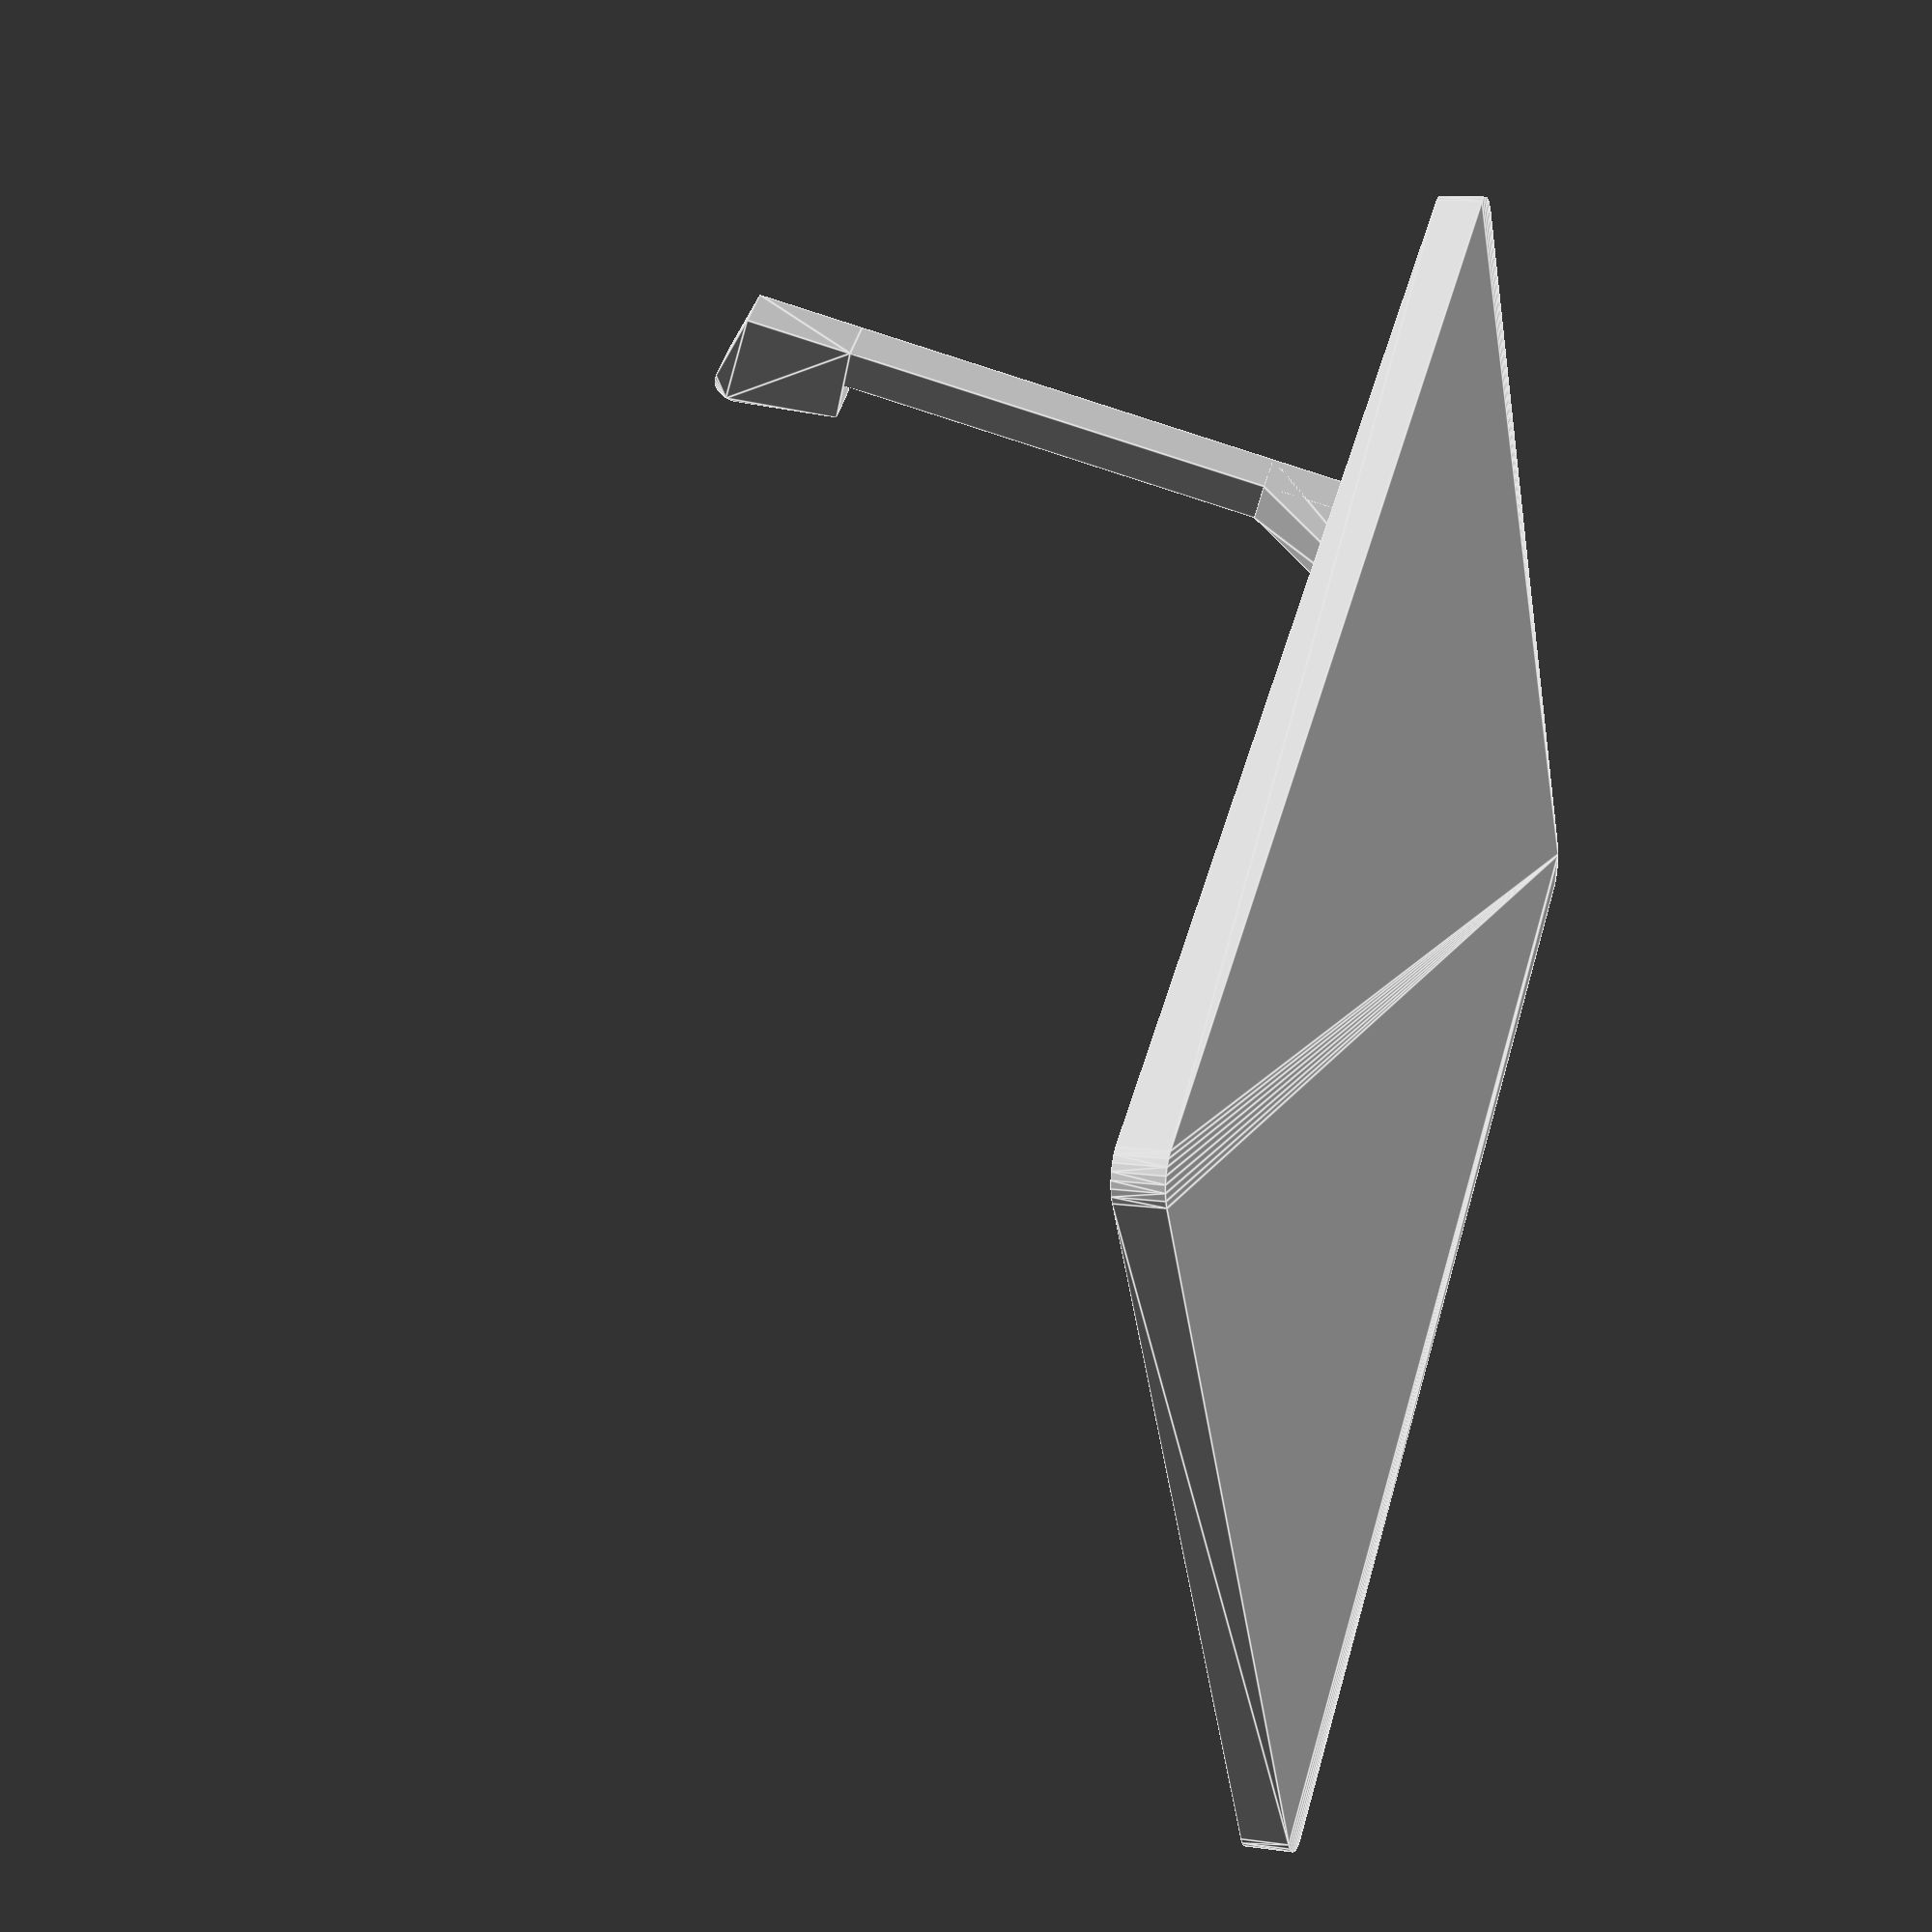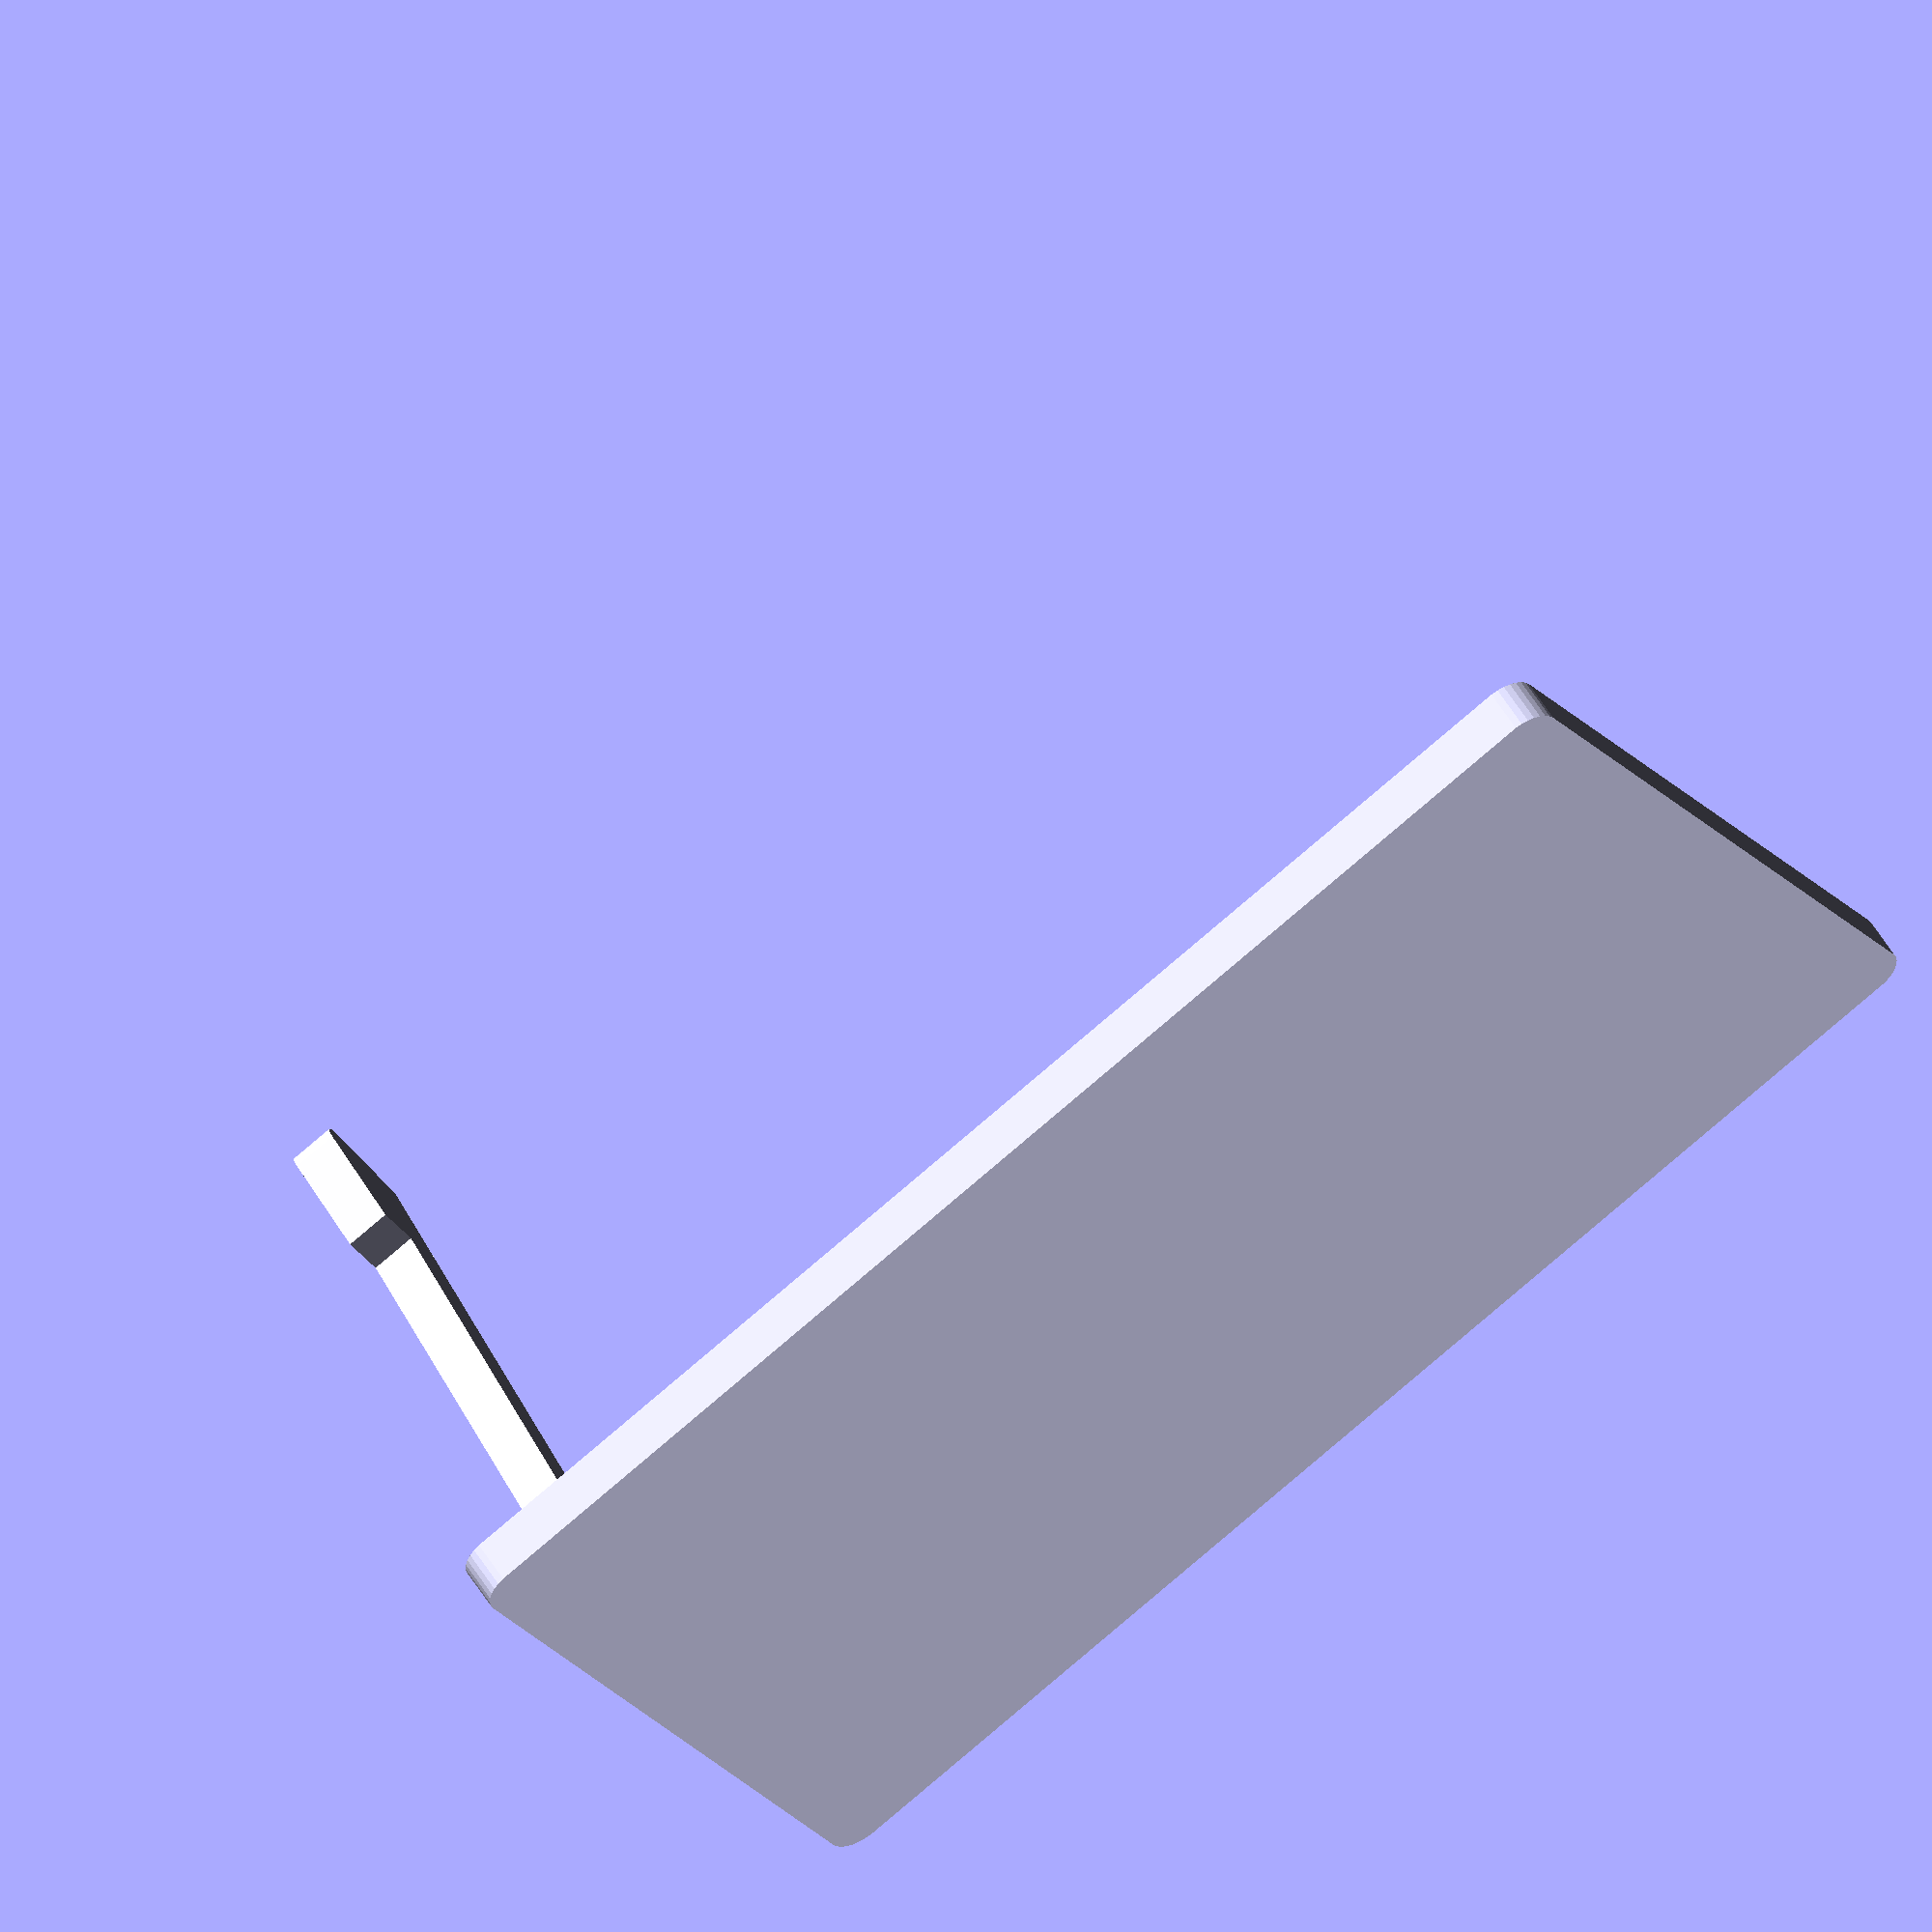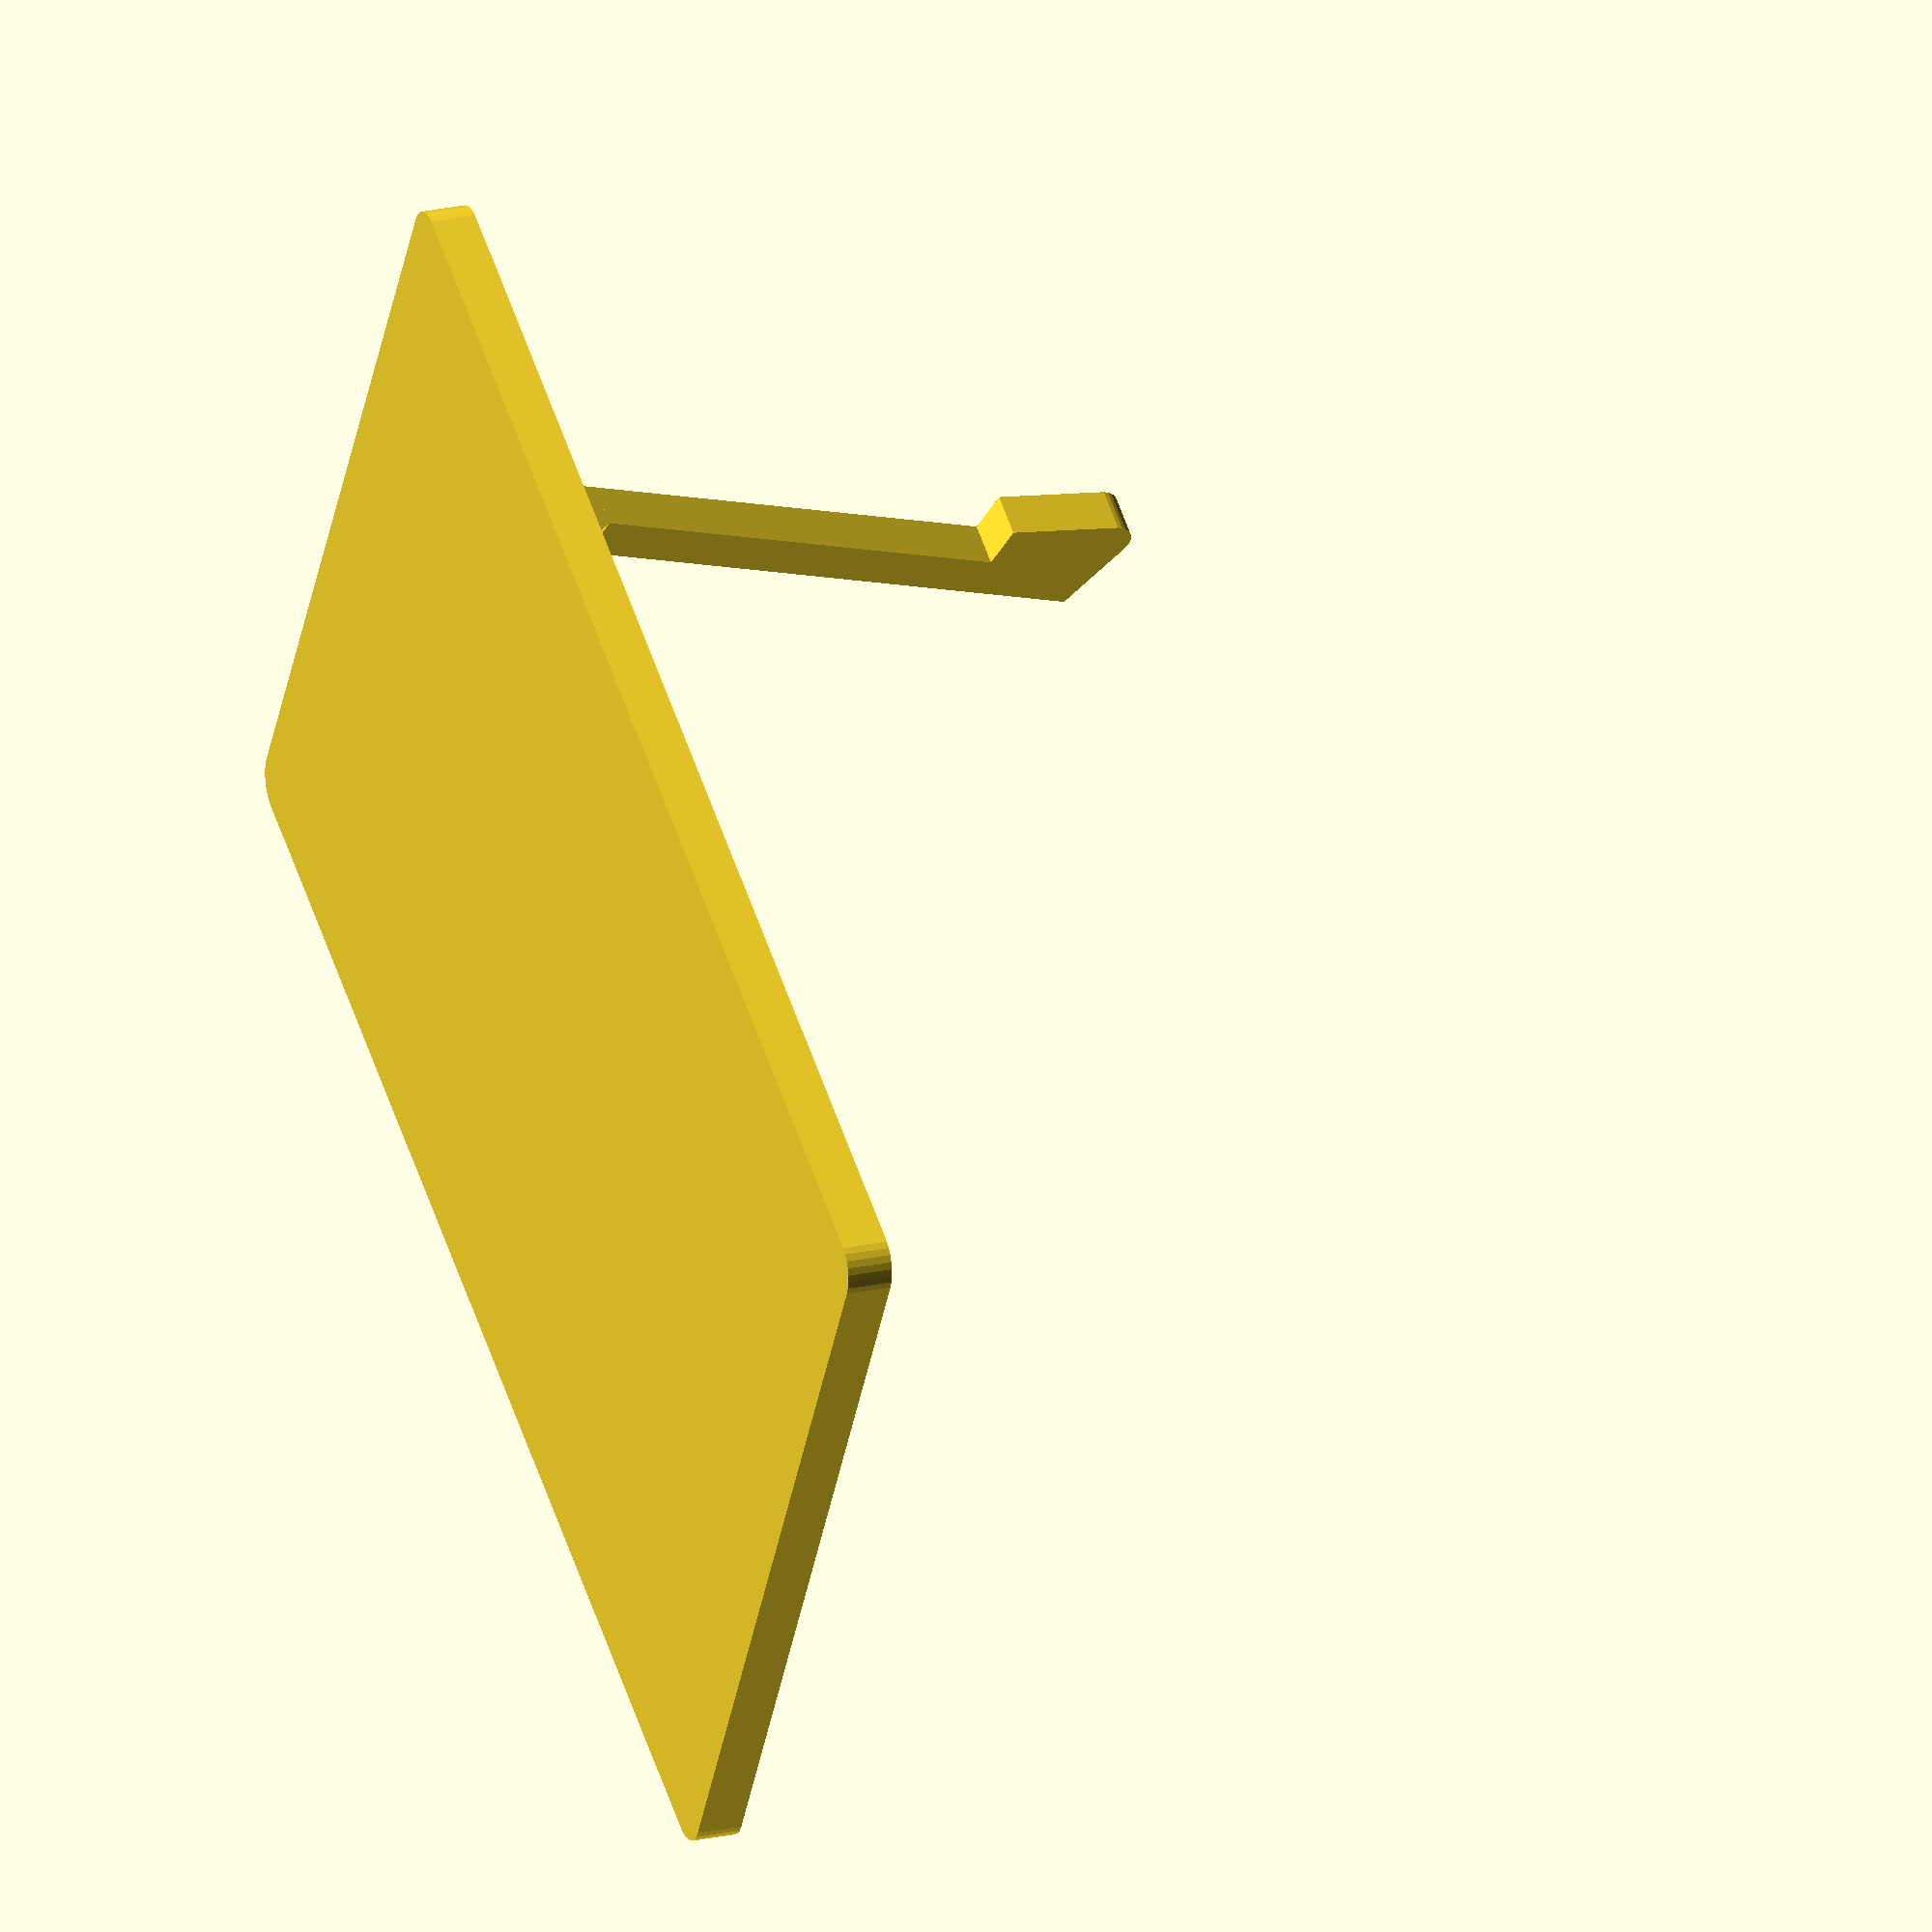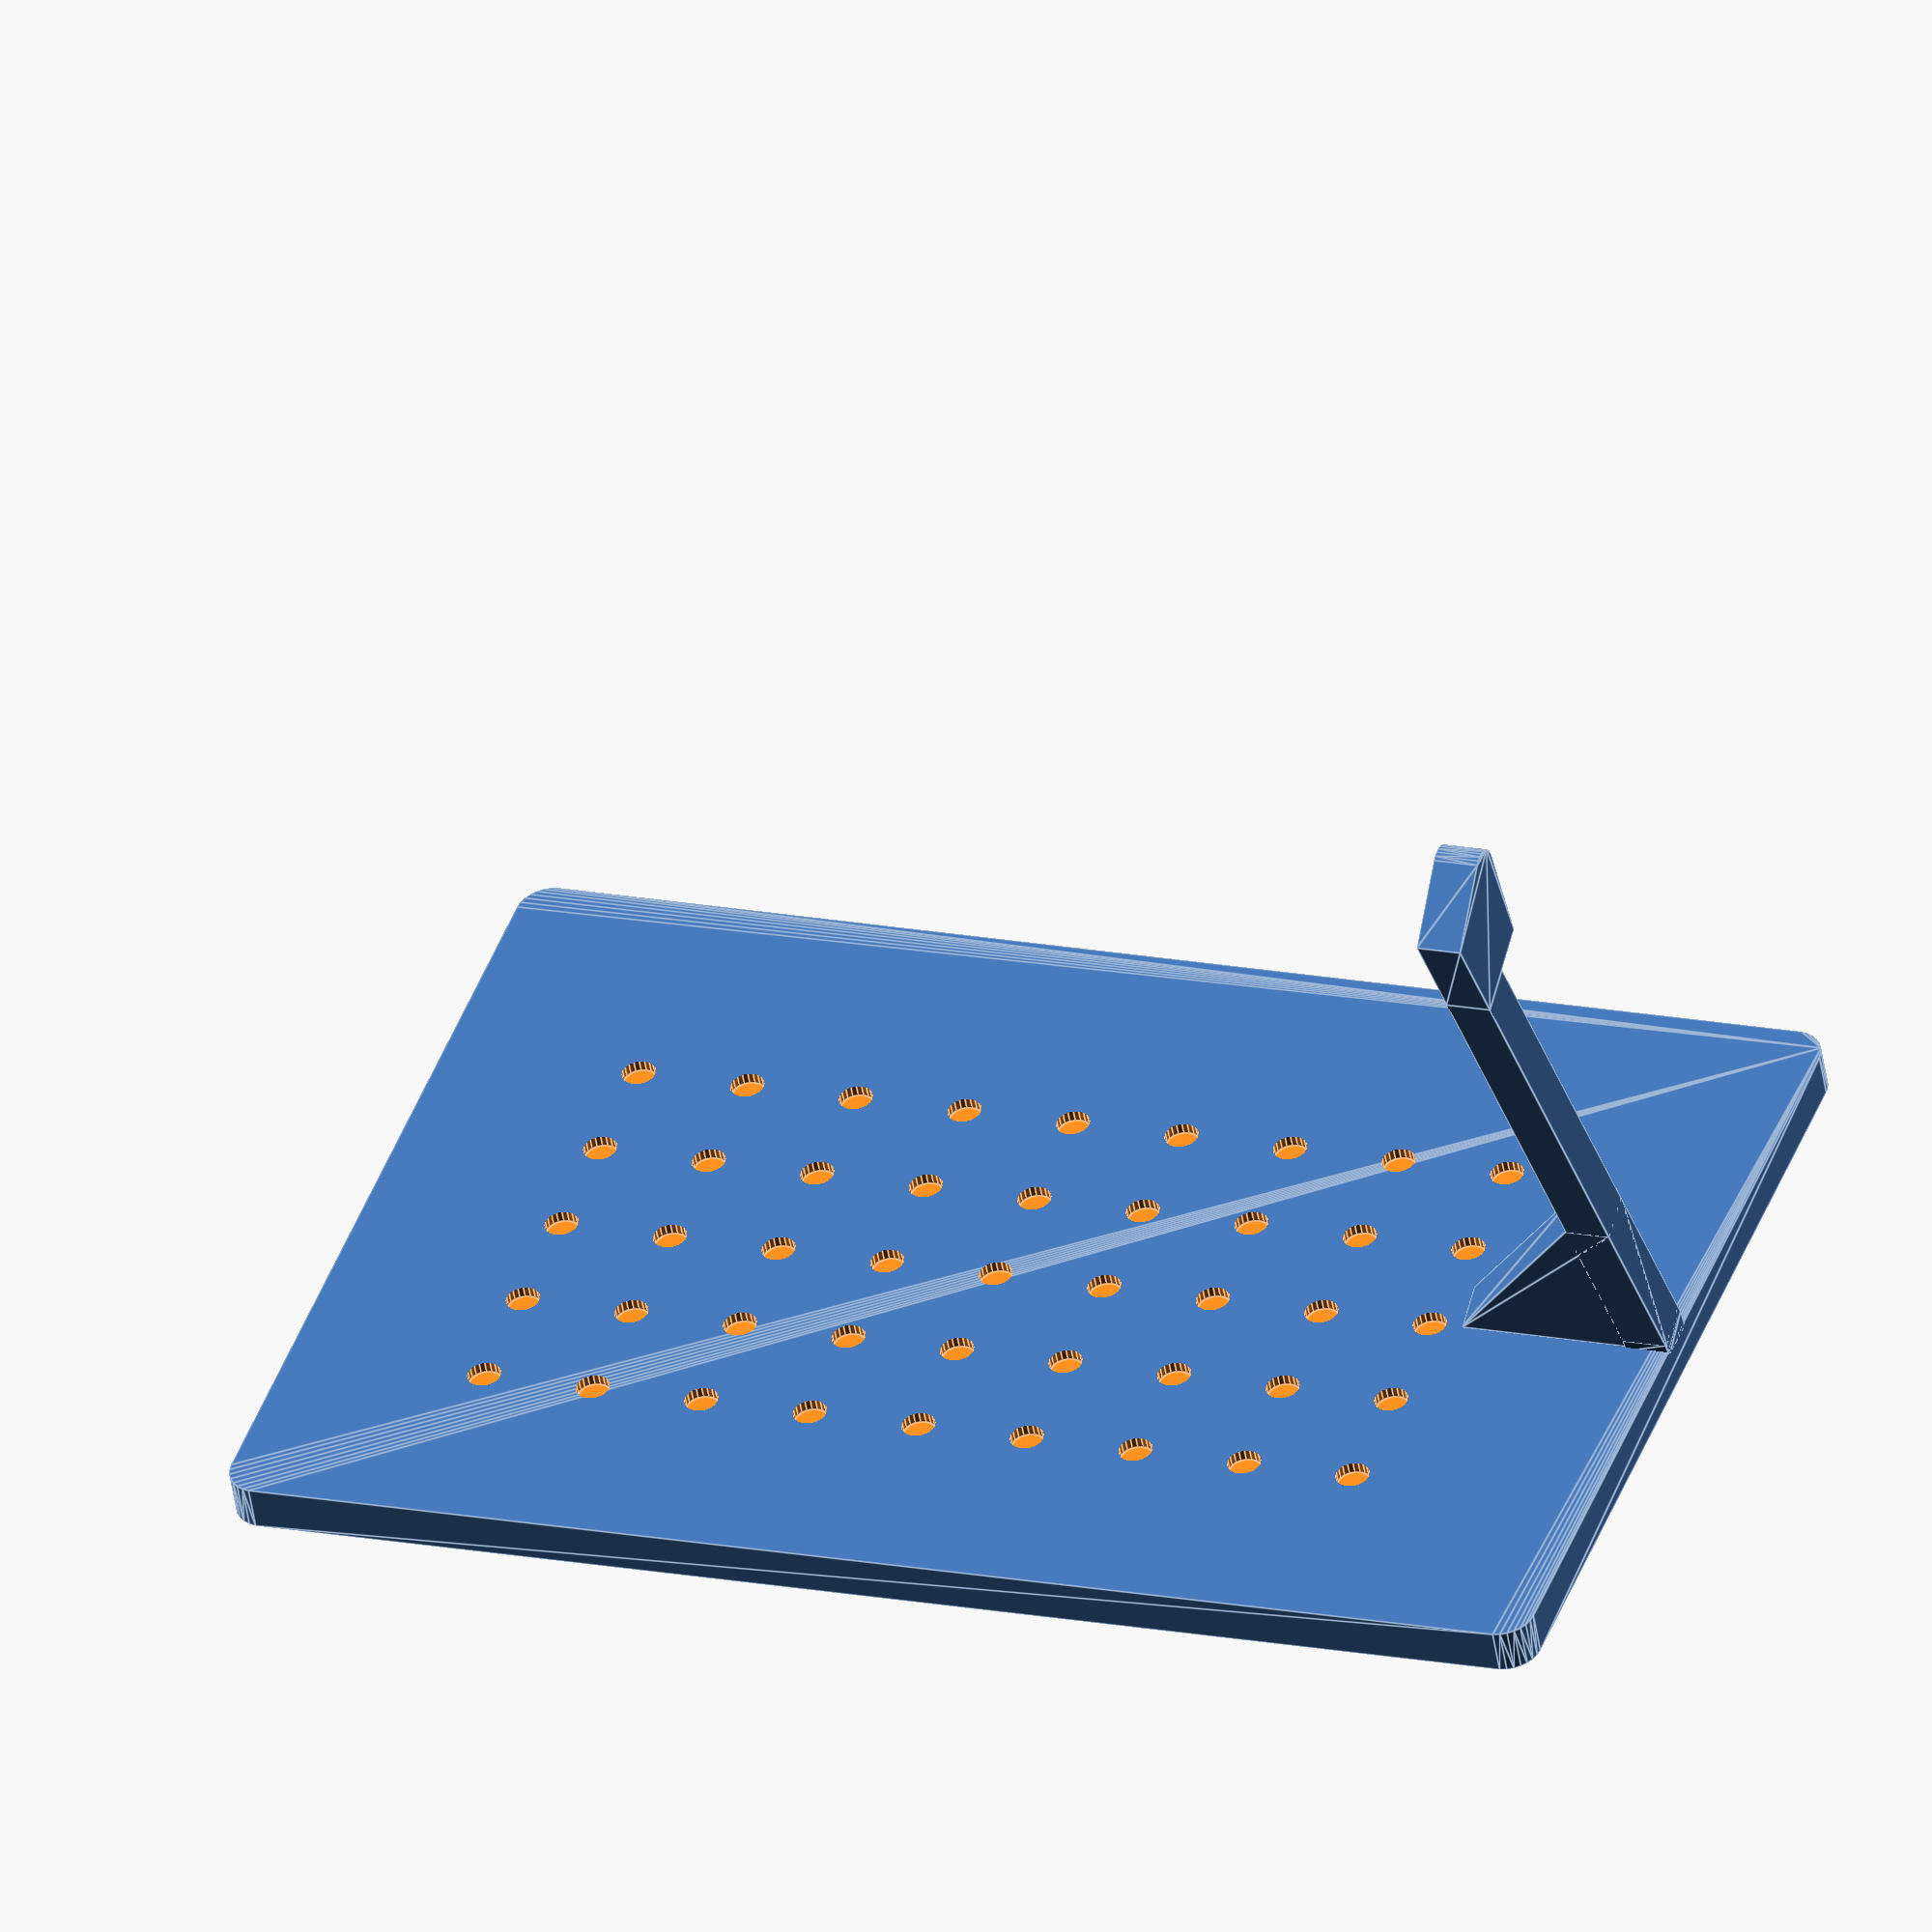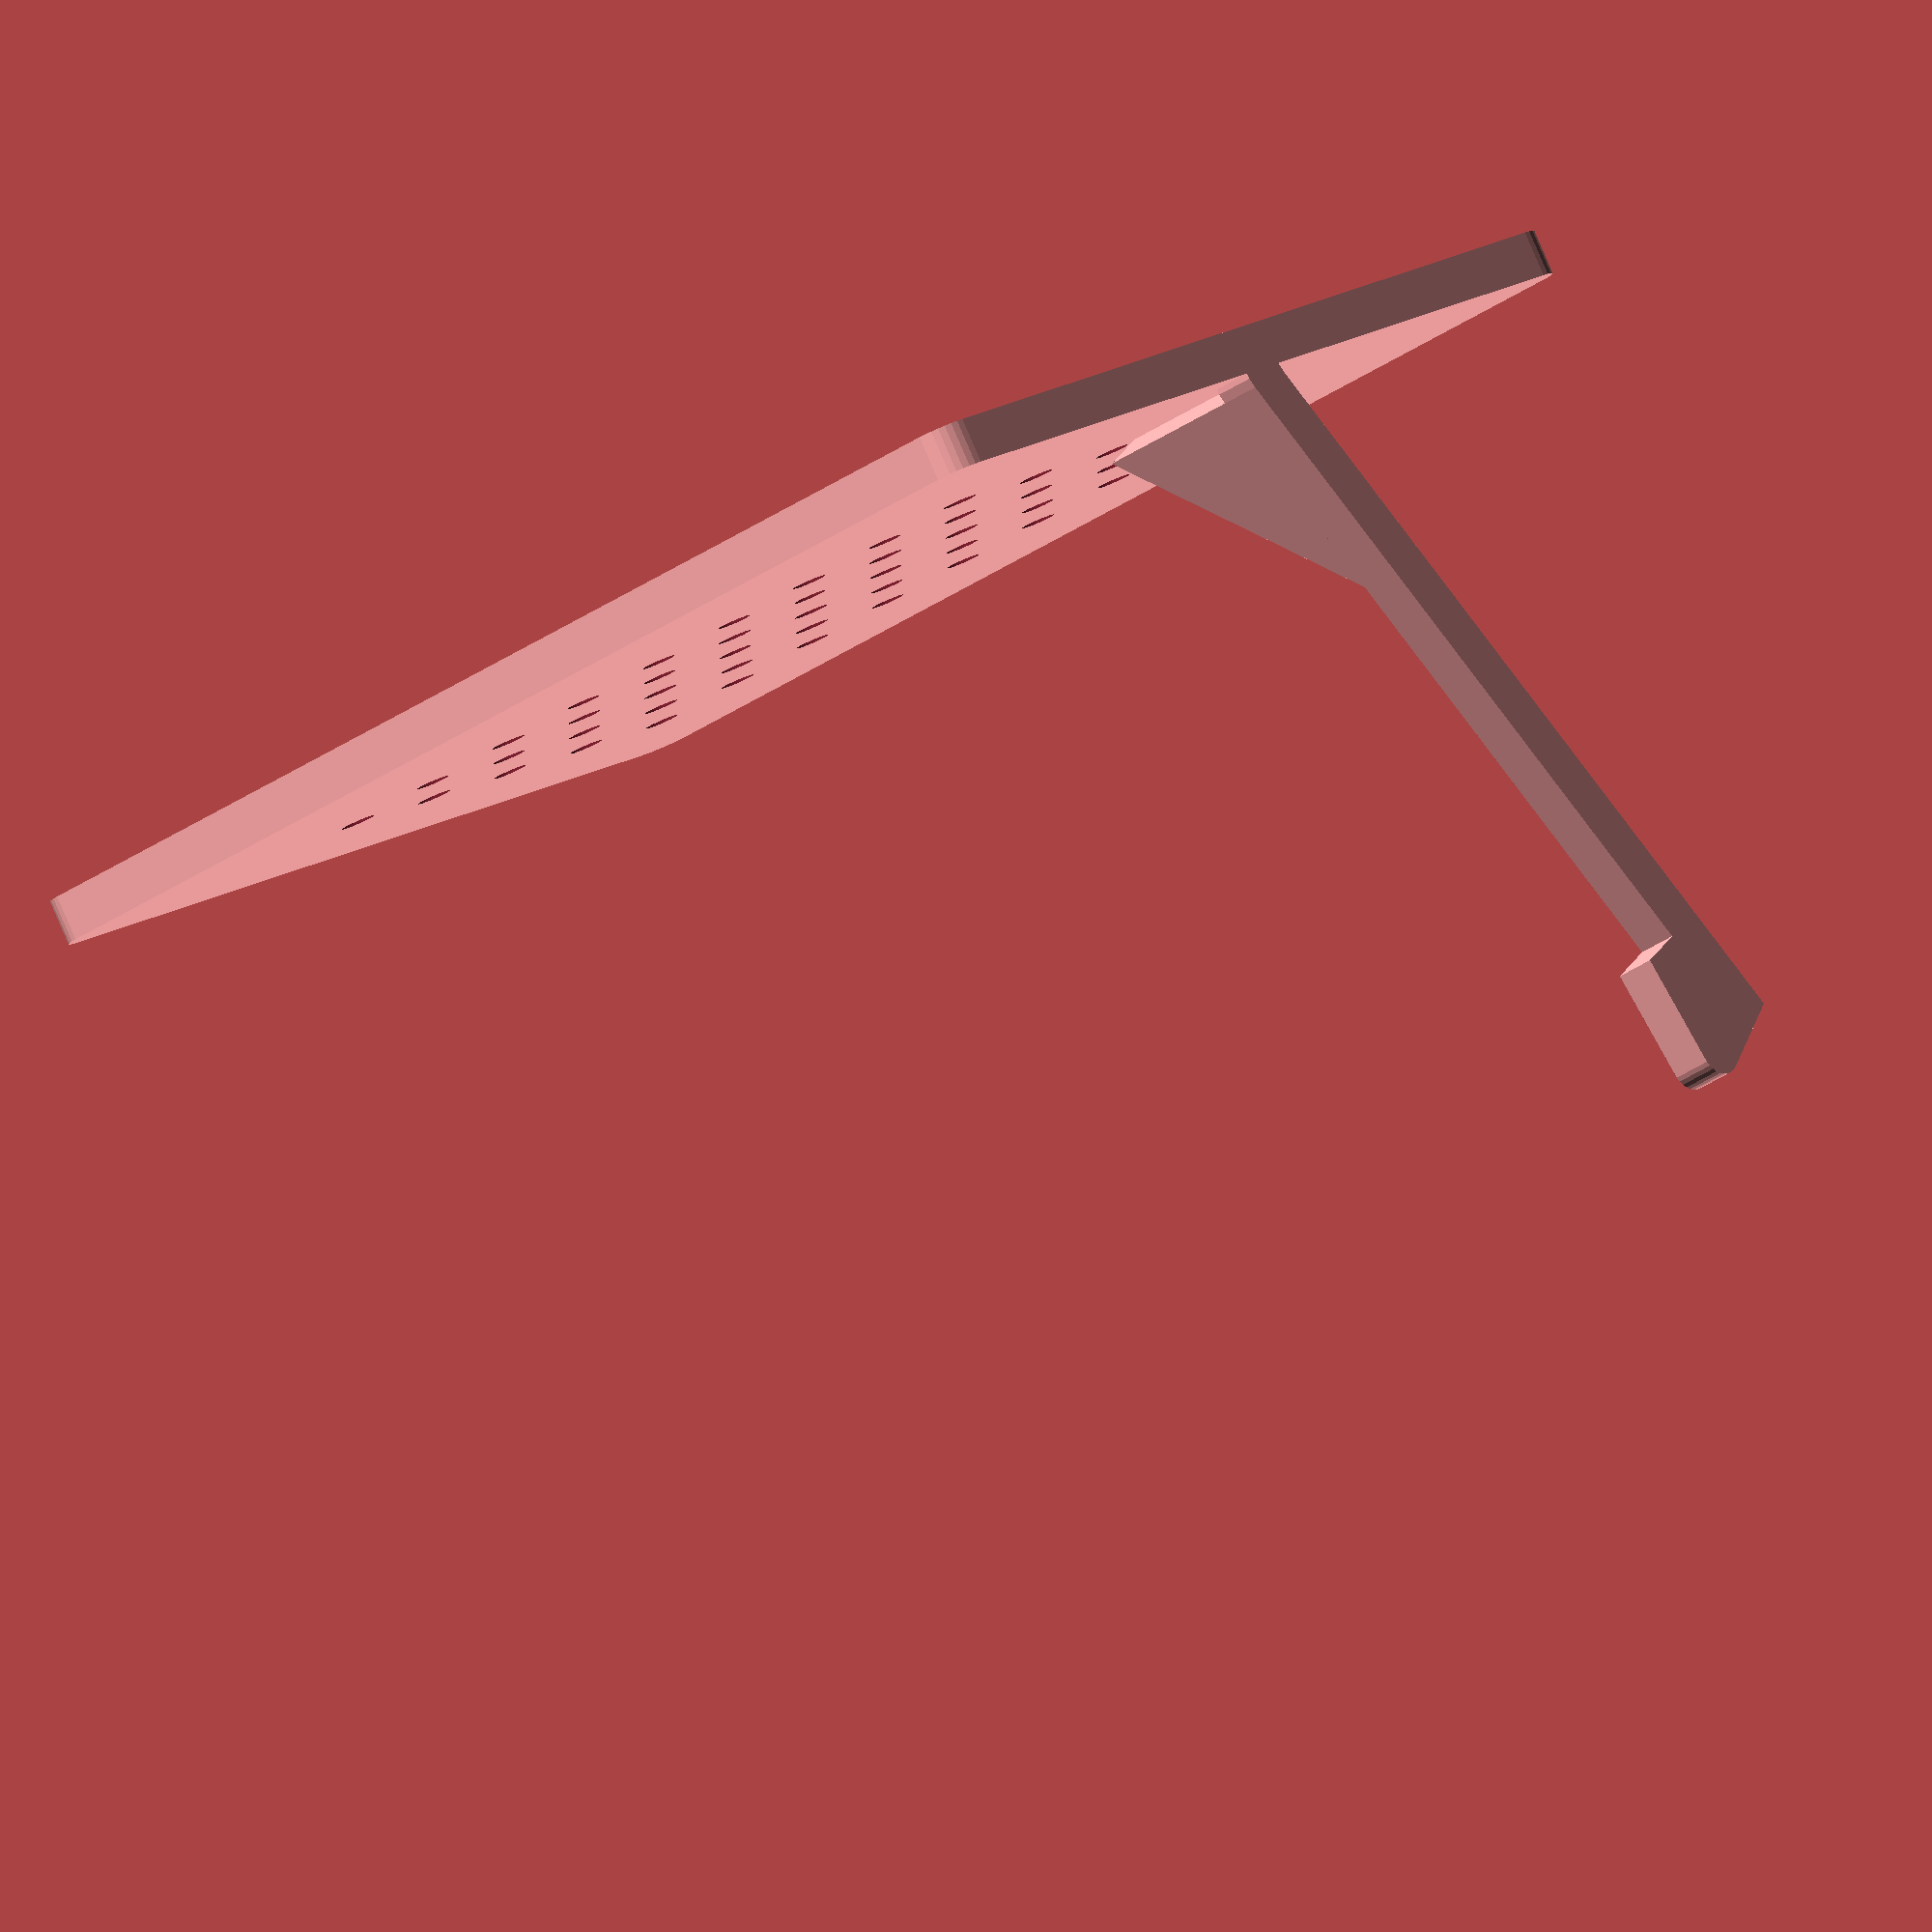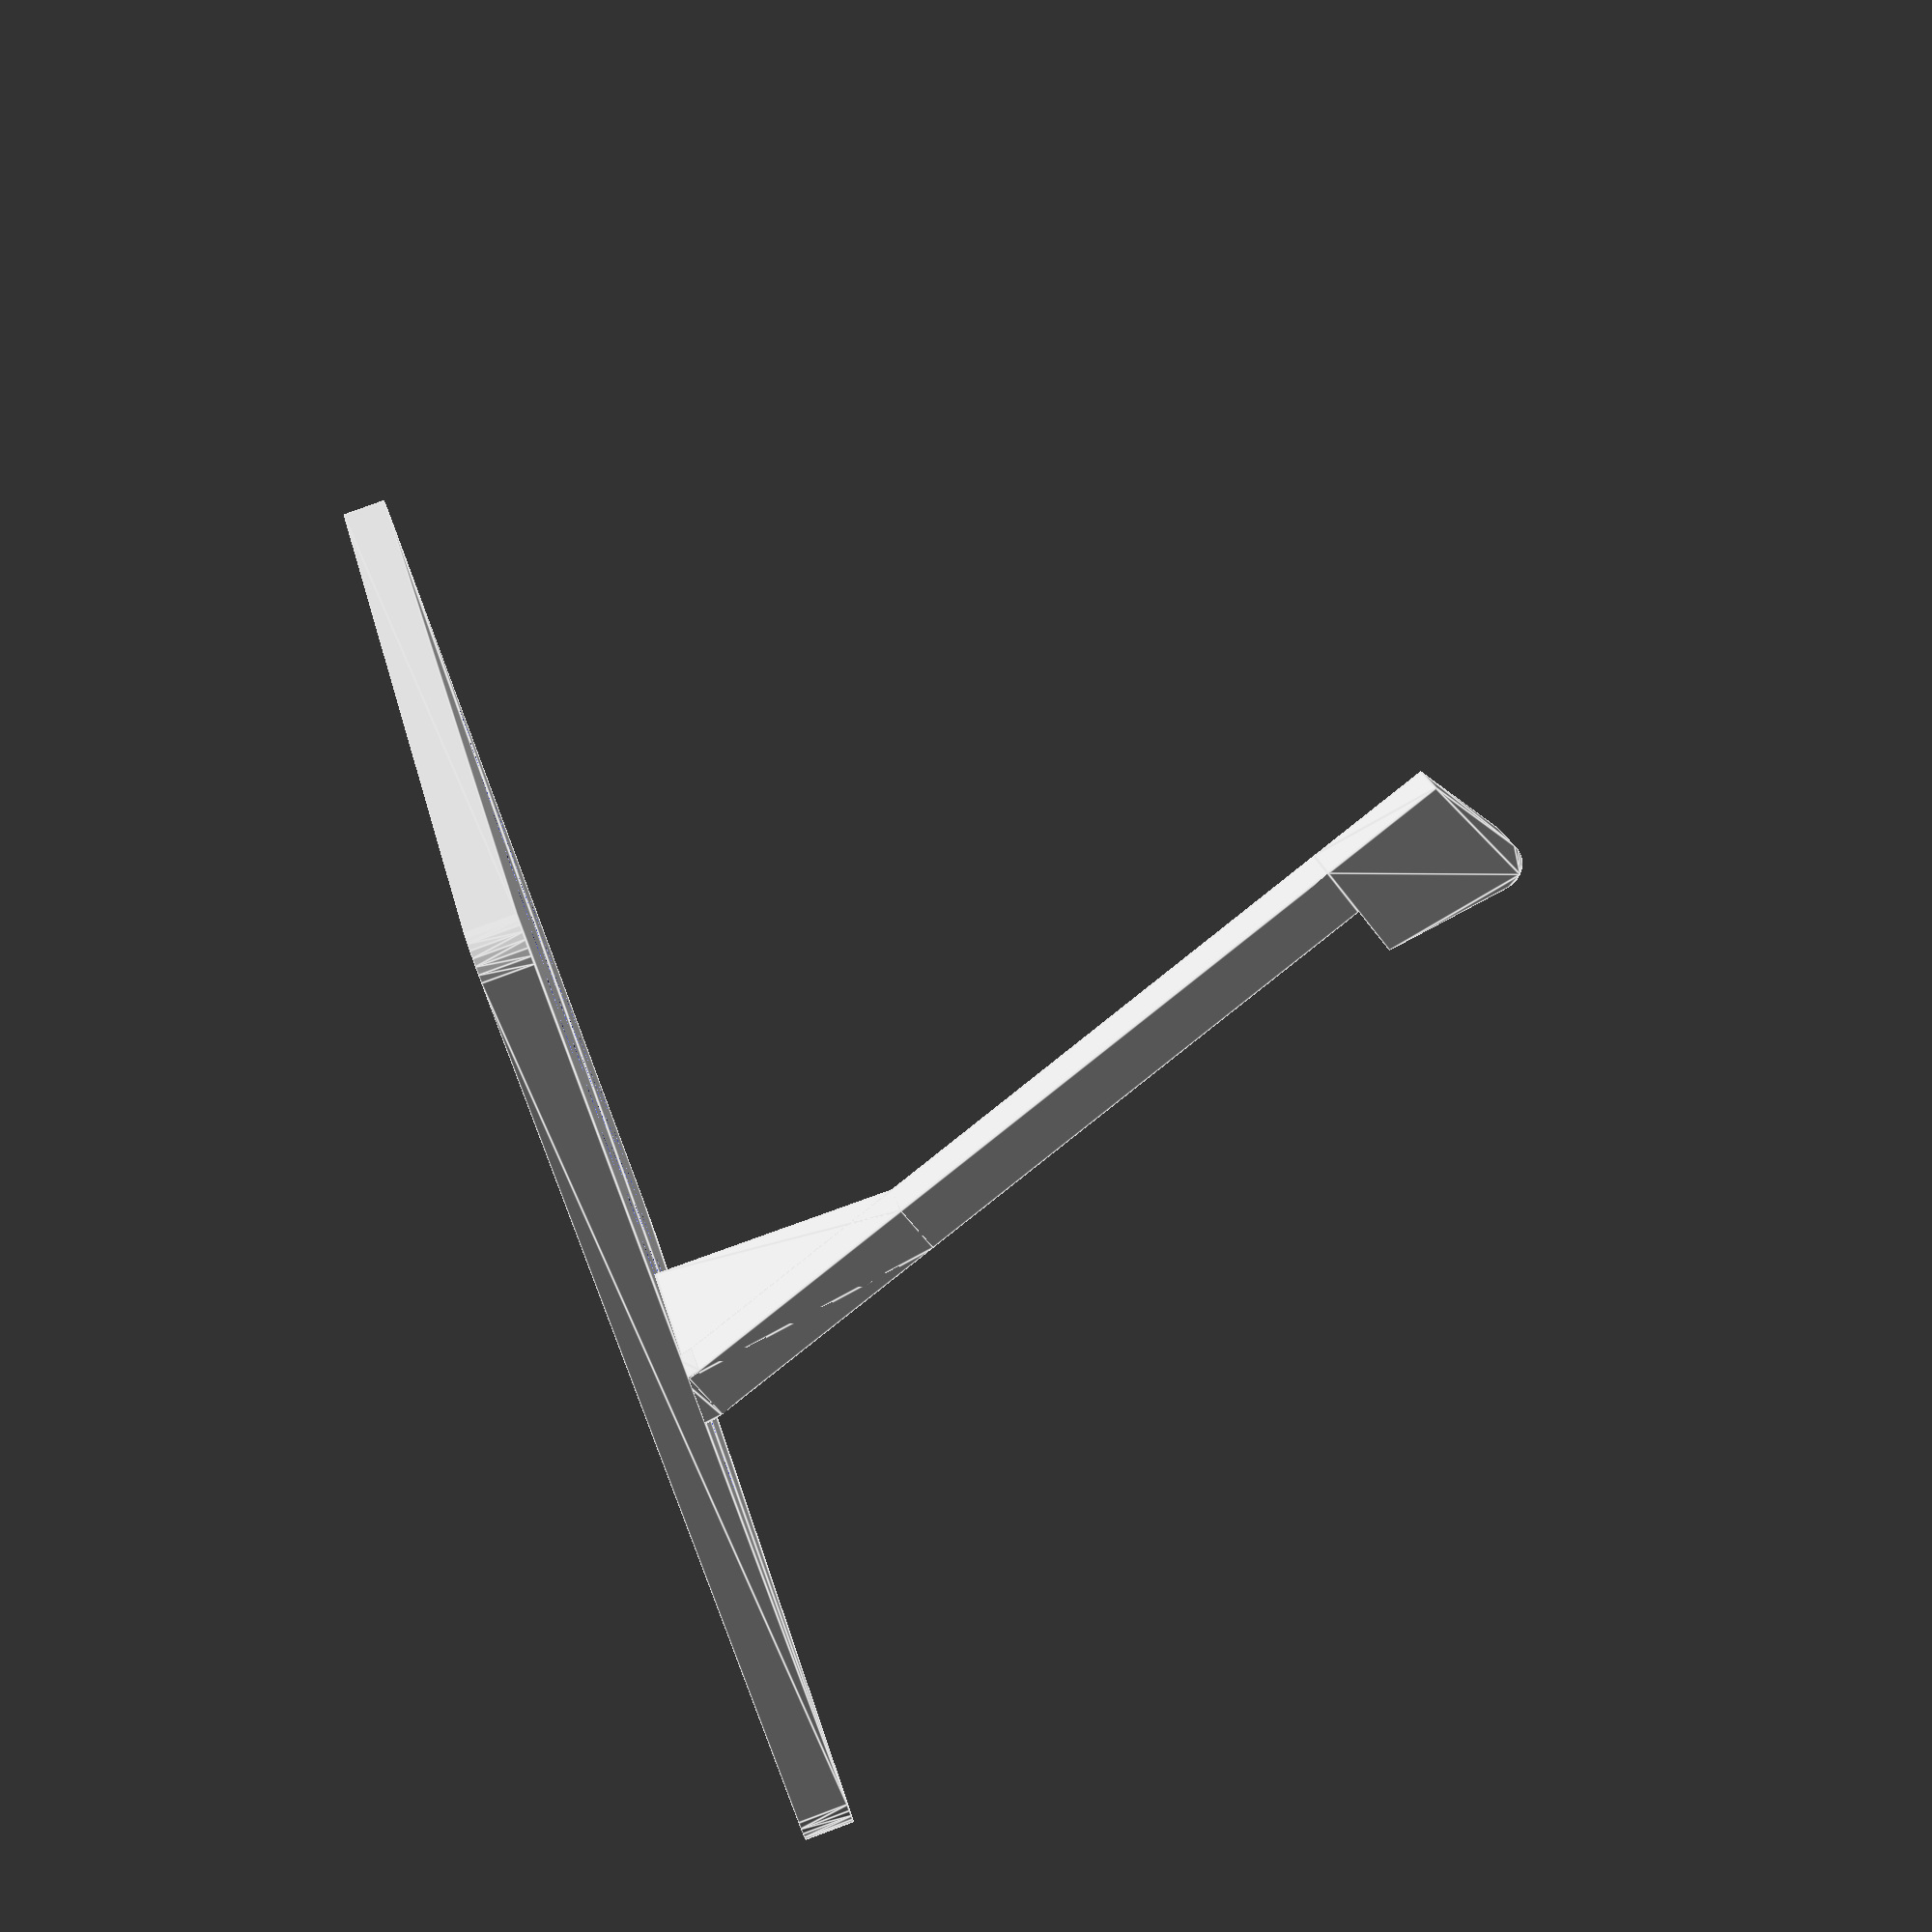
<openscad>
// Stand/Support for Raspberry Pi Tablet
// Allows the tablet to stand at an angle on a desk

// Stand parameters
stand_base_length = 120;
stand_base_width = 80;
stand_base_thickness = 4;
stand_height = 60;
stand_thickness = 4;
stand_angle = 20; // Degrees from vertical

// Lip parameters (to hold tablet)
lip_height = 10;
lip_depth = 8;

// Anti-slip parameters
grip_dot_diameter = 3;
grip_dot_depth = 1;
grip_spacing = 10;

// Cutout parameters
support_cutout_ratio = 0.6; // Ratio of support height for triangular cutout

corner_radius = 3;

module rounded_cube(size, radius) {
    hull() {
        for (x = [radius, size[0] - radius]) {
            for (y = [radius, size[1] - radius]) {
                translate([x, y, 0])
                    cylinder(h = size[2], r = radius, $fn = 30);
            }
        }
    }
}

module grip_dots(length, width, dot_d, dot_depth, spacing) {
    for (x = [spacing : spacing : length - spacing]) {
        for (y = [spacing : spacing : width - spacing]) {
            translate([x, y, stand_base_thickness - dot_depth])
                cylinder(h = dot_depth + 1, d = dot_d, $fn = 20);
        }
    }
}

module tablet_stand() {
    union() {
        // Base
        difference() {
            rounded_cube([stand_base_length, stand_base_width, stand_base_thickness], corner_radius);
            
            // Add grip dots to bottom
            translate([corner_radius + 5, corner_radius + 5, 0])
                grip_dots(
                    stand_base_length - 2 * corner_radius - 10,
                    stand_base_width - 2 * corner_radius - 10,
                    grip_dot_diameter,
                    grip_dot_depth,
                    grip_spacing
                );
        }
        
        // Support arm assembly (angled)  
        translate([stand_base_length - stand_thickness, stand_base_width/2 - stand_thickness/2, stand_base_thickness]) {
            // Main support structure with integrated base connection
            hull() {
                // Base connection - extends slightly into base for good union
                translate([0, 0, -0.5])
                    cube([stand_thickness, stand_thickness, 1]);
                
                // Base of rotated support
                rotate([stand_angle, 0, 0])
                    cube([stand_thickness, stand_thickness, 1]);
            }
            
            // Main support structure
            rotate([stand_angle, 0, 0]) {
                union() {
                    // Main vertical support
                    cube([stand_thickness, stand_thickness, stand_height]);
                    
                    // Lip to hold tablet with rounded top
                    hull() {
                        translate([0, 0, stand_height])
                            cube([stand_thickness, lip_depth, lip_height]);
                        
                        // Rounded top edge for comfort
                        translate([0, lip_depth, stand_height + lip_height])
                            rotate([0, 90, 0])
                                cylinder(h = stand_thickness, r = 2, $fn = 30);
                    }
                    
                    // Reinforcement wedge - integrated properly
                    hull() {
                        // Bottom front
                        translate([0, 0, 0])
                            cube([stand_thickness, stand_thickness, 0.1]);
                        
                        // Mid-height front
                        translate([0, 0, 20])
                            cube([stand_thickness, stand_thickness, 0.1]);
                        
                        // Back bottom
                        translate([-15, 0, 0])
                            cube([stand_thickness, stand_thickness, 0.1]);
                    }
                }
            }
        }
    }
}

// Render the stand
tablet_stand();

</openscad>
<views>
elev=347.3 azim=211.4 roll=107.9 proj=p view=edges
elev=122.5 azim=207.5 roll=31.3 proj=o view=solid
elev=337.1 azim=330.7 roll=249.3 proj=o view=solid
elev=229.8 azim=199.6 roll=171.3 proj=o view=edges
elev=275.3 azim=314.7 roll=336.6 proj=o view=solid
elev=101.2 azim=56.5 roll=290.4 proj=p view=edges
</views>
